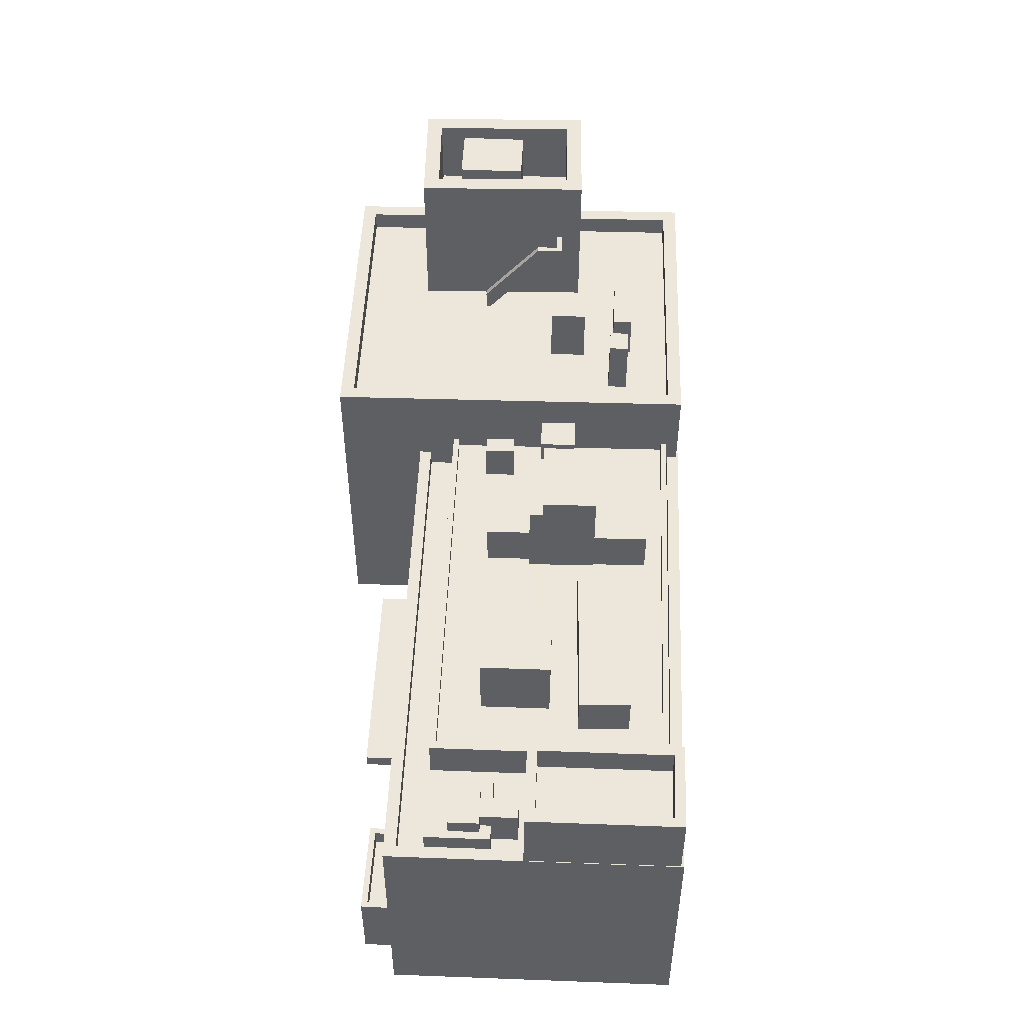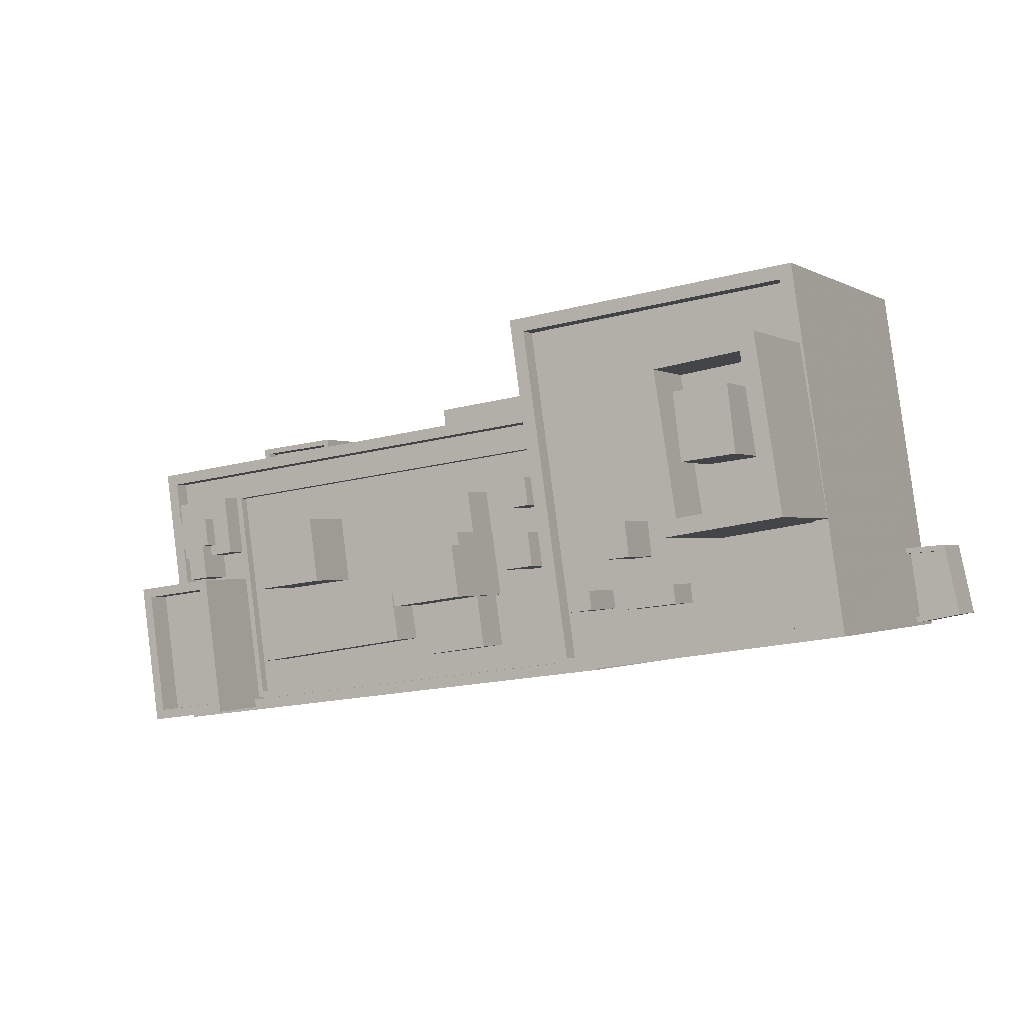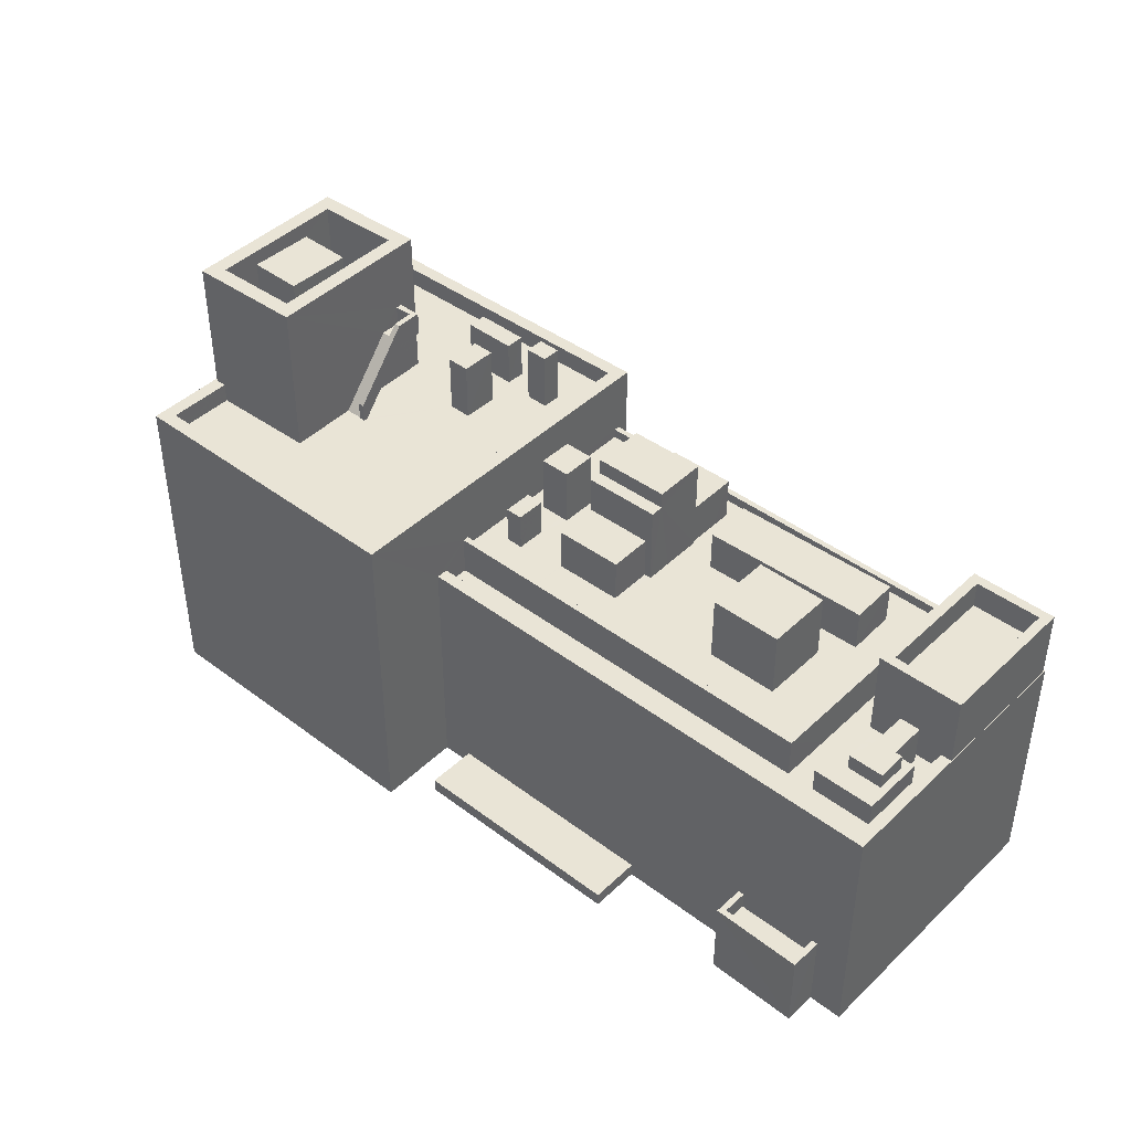
<metadata>
{"format":"obj","ext":"obj","renderer":"f3d","projection":"perspective","resolution":1024,"background":"white","views":[{"elev":50.4,"azim":-79.9,"up":"+Z"},{"elev":-0.8,"azim":26.3,"up":"+Y"},{"elev":42.7,"azim":-130.3,"up":"+Z"}]}
</metadata>
<code>
v -9684 -3.685e+04 30.35
v -9683 -3.686e+04 30.35
v -9685 -3.685e+04 30.35
v -9684 -3.685e+04 30.35
v -9679 -3.685e+04 30.35
v -9657 -3.686e+04 30.33
v -9657 -3.686e+04 30.33
v -9645 -3.684e+04 30.33
v -9660 -3.685e+04 30.33
v -9660 -3.684e+04 30.34
v -9672 -3.685e+04 30.34
v -9673 -3.685e+04 30.34
v -9662 -3.684e+04 30.34
v -9679 -3.685e+04 30.35
v -9642 -3.686e+04 30.32
v -9642 -3.686e+04 30.32
v -9643 -3.685e+04 30.32
v -9641 -3.685e+04 30.32
v -9640 -3.686e+04 30.32
v -9661 -3.685e+04 30.34
v -9649 -3.685e+04 49.21
v -9649 -3.685e+04 49.21
v -9650 -3.685e+04 49.21
v -9650 -3.685e+04 49.21
v -9650 -3.685e+04 49.21
v -9650 -3.685e+04 46.09
v -9650 -3.685e+04 49.21
v -9651 -3.685e+04 46.09
v -9642 -3.686e+04 32.79
v -9640 -3.686e+04 32.79
v -9641 -3.685e+04 32.79
v -9643 -3.685e+04 32.8
v -9642 -3.686e+04 33.59
v -9640 -3.686e+04 33.59
v -9642 -3.686e+04 33.59
v -9641 -3.685e+04 33.59
v -9643 -3.685e+04 33.6
v -9643 -3.685e+04 33.6
v -9641 -3.685e+04 33.59
v -9640 -3.686e+04 33.59
v -9659 -3.684e+04 47.1
v -9645 -3.684e+04 47.09
v -9660 -3.684e+04 47.1
v -9645 -3.684e+04 47.09
v -9652 -3.686e+04 46.09
v -9652 -3.686e+04 46.09
v -9653 -3.686e+04 46.09
v -9654 -3.686e+04 46.09
v -9654 -3.684e+04 46.09
v -9654 -3.685e+04 46.09
v -9653 -3.685e+04 46.09
v -9657 -3.684e+04 46.09
v -9655 -3.686e+04 46.09
v -9655 -3.686e+04 46.09
v -9653 -3.686e+04 46.09
v -9653 -3.685e+04 46.09
v -9652 -3.686e+04 46.09
v -9654 -3.685e+04 46.09
v -9656 -3.686e+04 46.09
v -9657 -3.686e+04 46.09
v -9659 -3.684e+04 46.1
v -9656 -3.686e+04 46.09
v -9645 -3.684e+04 46.08
v -9645 -3.684e+04 46.09
v -9650 -3.684e+04 46.09
v -9649 -3.686e+04 46.08
v -9650 -3.686e+04 46.09
v -9651 -3.685e+04 46.09
v -9650 -3.685e+04 46.09
v -9651 -3.686e+04 46.09
v -9651 -3.685e+04 46.09
v -9651 -3.685e+04 46.09
v -9643 -3.686e+04 46.08
v -9644 -3.685e+04 46.08
v -9649 -3.685e+04 46.09
v -9644 -3.685e+04 47.08
v -9643 -3.686e+04 47.08
v -9643 -3.685e+04 47.08
v -9642 -3.686e+04 47.08
v -9645 -3.684e+04 47.08
v -9644 -3.684e+04 47.08
v -9657 -3.686e+04 47.09
v -9658 -3.686e+04 47.09
v -9672 -3.685e+04 31.04
v -9661 -3.685e+04 31.04
v -9662 -3.684e+04 31.04
v -9673 -3.685e+04 31.04
v -9685 -3.685e+04 42.75
v -9685 -3.685e+04 42.75
v -9660 -3.685e+04 42.73
v -9683 -3.686e+04 42.75
v -9684 -3.686e+04 42.75
v -9660 -3.685e+04 42.73
v -9658 -3.686e+04 42.73
v -9657 -3.686e+04 42.73
v -9657 -3.686e+04 42.73
v -9679 -3.686e+04 42.75
v -9658 -3.686e+04 42.73
v -9679 -3.686e+04 42.75
v -9684 -3.686e+04 42.75
v -9683 -3.686e+04 42.75
v -9681 -3.685e+04 41.85
v -9679 -3.685e+04 41.85
v -9681 -3.685e+04 41.85
v -9684 -3.685e+04 41.85
v -9684 -3.685e+04 41.85
v -9684 -3.685e+04 41.85
v -9685 -3.685e+04 41.85
v -9680 -3.685e+04 41.85
v -9659 -3.685e+04 41.83
v -9660 -3.685e+04 41.83
v -9679 -3.686e+04 41.85
v -9658 -3.686e+04 41.83
v -9678 -3.686e+04 41.84
v -9658 -3.686e+04 41.83
v -9680 -3.686e+04 41.85
v -9684 -3.686e+04 41.85
v -9682 -3.686e+04 41.85
v -9684 -3.685e+04 41.85
v -9681 -3.685e+04 41.85
v -9682 -3.685e+04 41.85
v -9683 -3.685e+04 41.85
v -9683 -3.686e+04 41.85
v -9679 -3.685e+04 33.57
v -9679 -3.685e+04 33.57
v -9684 -3.685e+04 33.58
v -9683 -3.685e+04 33.58
v -9679 -3.685e+04 34.47
v -9679 -3.685e+04 34.47
v -9679 -3.685e+04 34.47
v -9679 -3.685e+04 34.47
v -9683 -3.685e+04 34.48
v -9684 -3.685e+04 34.48
v -9684 -3.685e+04 34.48
v -9684 -3.685e+04 34.48
v -9682 -3.685e+04 43.08
v -9681 -3.685e+04 43.08
v -9682 -3.685e+04 43.08
v -9683 -3.685e+04 43.09
v -9684 -3.685e+04 43.09
v -9683 -3.685e+04 43.09
v -9684 -3.685e+04 43.09
v -9684 -3.685e+04 43.09
v -9681 -3.685e+04 43.08
v -9682 -3.685e+04 43.08
v -9683 -3.685e+04 43.09
v -9682 -3.685e+04 43.08
v -9683 -3.686e+04 43.87
v -9682 -3.686e+04 43.87
v -9683 -3.685e+04 43.88
v -9683 -3.685e+04 43.88
v -9684 -3.685e+04 43.88
v -9682 -3.685e+04 43.87
v -9682 -3.685e+04 43.87
v -9682 -3.685e+04 43.87
v -9661 -3.685e+04 43.36
v -9661 -3.685e+04 43.36
v -9660 -3.685e+04 43.36
v -9660 -3.685e+04 43.36
v -9662 -3.686e+04 43.36
v -9659 -3.686e+04 43.36
v -9663 -3.686e+04 43.36
v -9660 -3.685e+04 43.36
v -9660 -3.685e+04 43.36
v -9660 -3.685e+04 43.36
v -9664 -3.685e+04 43.36
v -9661 -3.685e+04 43.36
v -9661 -3.686e+04 43.36
v -9663 -3.685e+04 43.36
v -9661 -3.685e+04 43.36
v -9663 -3.685e+04 43.36
v -9663 -3.685e+04 43.36
v -9663 -3.685e+04 43.36
v -9659 -3.686e+04 43.36
v -9672 -3.686e+04 43.37
v -9667 -3.686e+04 43.36
v -9667 -3.685e+04 43.36
v -9676 -3.685e+04 43.37
v -9679 -3.686e+04 43.37
v -9676 -3.686e+04 43.37
v -9679 -3.685e+04 43.37
v -9667 -3.685e+04 43.36
v -9673 -3.685e+04 43.37
v -9664 -3.685e+04 43.36
v -9663 -3.685e+04 43.36
v -9667 -3.685e+04 43.36
v -9667 -3.685e+04 43.36
v -9667 -3.685e+04 43.36
v -9663 -3.685e+04 43.36
v -9678 -3.686e+04 43.37
v -9678 -3.686e+04 43.37
v -9676 -3.686e+04 43.37
v -9663 -3.686e+04 43.36
v -9663 -3.686e+04 43.36
v -9668 -3.686e+04 43.36
v -9666 -3.686e+04 43.36
v -9666 -3.686e+04 43.36
v -9658 -3.686e+04 43.36
v -9659 -3.685e+04 43.36
v -9667 -3.686e+04 43.36
v -9677 -3.686e+04 43.37
v -9666 -3.686e+04 43.36
v -9668 -3.686e+04 43.36
v -9678 -3.686e+04 43.87
v -9658 -3.686e+04 43.86
v -9678 -3.686e+04 43.87
v -9679 -3.685e+04 43.87
v -9680 -3.685e+04 43.87
v -9659 -3.685e+04 43.86
v -9659 -3.685e+04 43.86
v -9658 -3.686e+04 43.86
v -9660 -3.685e+04 45.3
v -9661 -3.685e+04 45.3
v -9660 -3.685e+04 45.3
v -9661 -3.685e+04 45.31
v -9659 -3.686e+04 46.39
v -9661 -3.685e+04 46.39
v -9661 -3.686e+04 46.39
v -9660 -3.685e+04 46.39
v -9667 -3.685e+04 48.32
v -9667 -3.686e+04 48.32
v -9663 -3.686e+04 48.31
v -9663 -3.685e+04 48.32
v -9663 -3.685e+04 47.48
v -9663 -3.685e+04 47.48
v -9667 -3.685e+04 47.48
v -9667 -3.685e+04 47.48
v -9667 -3.685e+04 47.48
v -9667 -3.685e+04 45.57
v -9664 -3.685e+04 45.57
v -9667 -3.685e+04 45.57
v -9663 -3.685e+04 45.57
v -9663 -3.686e+04 45.56
v -9666 -3.686e+04 45.57
v -9663 -3.686e+04 45.56
v -9666 -3.686e+04 45.57
v -9676 -3.686e+04 46.75
v -9673 -3.685e+04 46.75
v -9676 -3.685e+04 46.76
v -9672 -3.686e+04 46.75
v -9676 -3.686e+04 45.48
v -9668 -3.686e+04 45.47
v -9677 -3.686e+04 45.48
v -9668 -3.686e+04 45.47
v -9683 -3.686e+04 44.98
v -9680 -3.686e+04 44.98
v -9680 -3.686e+04 44.98
v -9684 -3.686e+04 44.98
v -9680 -3.686e+04 46.38
v -9679 -3.686e+04 46.38
v -9680 -3.686e+04 46.38
v -9680 -3.686e+04 46.38
v -9684 -3.686e+04 46.38
v -9684 -3.686e+04 46.38
v -9683 -3.686e+04 46.38
v -9683 -3.686e+04 46.38
v -9650 -3.686e+04 48.43
v -9653 -3.686e+04 48.43
v -9653 -3.686e+04 48.43
v -9651 -3.686e+04 48.43
v -9655 -3.686e+04 49.09
v -9656 -3.686e+04 49.09
v -9655 -3.686e+04 49.09
v -9656 -3.686e+04 49.09
v -9654 -3.685e+04 49.09
v -9654 -3.685e+04 49.09
v -9653 -3.685e+04 49.09
v -9653 -3.685e+04 49.09
v -9650 -3.685e+04 49.41
v -9649 -3.685e+04 49.41
v -9650 -3.685e+04 49.41
v -9649 -3.685e+04 49.41
v -9650 -3.685e+04 50.41
v -9650 -3.685e+04 50.41
v -9650 -3.685e+04 50.41
v -9650 -3.685e+04 50.41
v -9649 -3.685e+04 50.41
v -9649 -3.685e+04 50.41
v -9649 -3.685e+04 49.41
v -9650 -3.685e+04 49.41
v -9650 -3.685e+04 49.41
v -9651 -3.685e+04 47.03
v -9650 -3.685e+04 50.41
v -9651 -3.685e+04 47.03
v -9650 -3.685e+04 50.41
v -9644 -3.685e+04 50.39
v -9645 -3.684e+04 50.39
v -9645 -3.685e+04 50.39
v -9645 -3.685e+04 50.39
v -9646 -3.685e+04 50.39
v -9646 -3.685e+04 50.39
v -9648 -3.685e+04 50.4
v -9648 -3.685e+04 50.39
v -9649 -3.685e+04 50.4
v -9648 -3.685e+04 50.4
v -9649 -3.685e+04 53.9
v -9644 -3.684e+04 53.89
v -9650 -3.684e+04 53.9
v -9645 -3.684e+04 53.89
v -9644 -3.685e+04 53.89
v -9643 -3.685e+04 53.89
v -9649 -3.685e+04 53.9
v -9648 -3.685e+04 53.89
v -9648 -3.685e+04 53.9
v -9648 -3.685e+04 53.9
v -9645 -3.685e+04 53.89
v -9646 -3.685e+04 53.89
f 1 2 3
f 4 5 1
f 6 2 7
f 8 9 10
f 11 12 13
f 5 4 14
f 15 16 7
f 17 9 8
f 18 15 17
f 19 15 18
f 11 13 20
f 7 20 9
f 2 5 11
f 2 1 5
f 7 2 11
f 15 7 17
f 17 7 9
f 7 11 20
f 21 22 23
f 22 24 23
f 24 25 23
f 26 27 28
f 26 21 27
f 29 30 31
f 32 29 31
f 33 34 35
f 36 37 38
f 36 39 37
f 40 34 33
f 39 34 40
f 39 36 34
f 41 42 43
f 41 44 42
f 45 46 47
f 47 48 45
f 49 50 51
f 52 50 49
f 53 54 55
f 48 47 54
f 52 53 50
f 56 55 57
f 54 47 55
f 58 55 56
f 53 58 50
f 53 55 58
f 59 48 54
f 48 59 60
f 52 61 62
f 53 52 62
f 61 60 62
f 62 60 59
f 63 64 65
f 45 66 67
f 64 49 65
f 68 69 65
f 66 28 70
f 69 68 71
f 70 56 57
f 70 51 56
f 49 51 72
f 72 51 28
f 46 45 67
f 65 72 68
f 70 67 66
f 49 72 65
f 70 28 51
f 73 74 75
f 73 75 66
f 75 28 66
f 75 26 28
f 76 77 78
f 77 79 78
f 80 81 44
f 44 81 42
f 78 79 42
f 81 78 42
f 77 82 83
f 79 77 83
f 83 41 43
f 83 82 41
f 84 85 86
f 87 84 86
f 88 89 90
f 88 91 92
f 90 89 93
f 94 95 96
f 97 91 95
f 98 99 97
f 98 97 94
f 89 92 100
f 101 91 97
f 92 91 101
f 88 92 89
f 94 97 95
f 102 103 104
f 105 106 107
f 105 107 108
f 109 110 111
f 104 103 109
f 107 104 108
f 108 109 111
f 108 104 109
f 112 113 114
f 113 115 114
f 116 112 114
f 117 116 118
f 119 105 117
f 103 116 114
f 103 102 120
f 106 105 119
f 120 121 118
f 122 119 123
f 118 123 117
f 116 120 118
f 123 119 117
f 103 120 116
f 124 125 126
f 127 124 126
f 128 129 130
f 129 131 130
f 132 133 134
f 130 131 135
f 133 130 135
f 134 133 135
f 136 137 138
f 139 140 141
f 140 142 143
f 137 144 145
f 146 139 141
f 144 143 145
f 147 136 138
f 142 140 139
f 145 143 142
f 138 137 145
f 148 149 150
f 151 150 152
f 153 154 155
f 150 149 153
f 152 153 155
f 150 153 152
f 156 157 158
f 159 156 158
f 160 161 162
f 163 164 165
f 166 167 165
f 162 168 169
f 169 170 171
f 172 173 166
f 161 174 168
f 171 170 173
f 159 158 164
f 156 170 157
f 169 168 170
f 163 159 164
f 167 163 165
f 167 173 156
f 162 161 168
f 166 173 167
f 156 173 170
f 175 176 177
f 178 179 180
f 179 178 181
f 175 182 183
f 183 166 181
f 172 166 184
f 185 172 184
f 183 181 178
f 177 176 186
f 187 184 166
f 182 188 187
f 175 177 182
f 182 187 183
f 187 166 183
f 171 189 169
f 190 191 192
f 193 194 162
f 192 191 195
f 162 194 160
f 196 191 160
f 197 195 196
f 194 196 160
f 195 191 196
f 161 198 174
f 174 198 164
f 164 199 165
f 164 198 199
f 197 200 195
f 201 190 192
f 201 179 190
f 197 202 200
f 200 203 195
f 175 201 203
f 179 201 180
f 176 203 200
f 180 201 175
f 175 203 176
f 204 205 206
f 204 207 208
f 207 209 208
f 207 210 209
f 205 211 206
f 204 206 207
f 212 213 214
f 212 215 213
f 216 217 218
f 216 219 217
f 220 221 222
f 223 220 222
f 224 225 226
f 225 227 226
f 227 228 226
f 229 230 231
f 229 232 230
f 233 234 235
f 233 236 234
f 237 238 239
f 237 240 238
f 241 242 243
f 241 244 242
f 245 246 247
f 248 245 247
f 249 250 251
f 252 249 251
f 251 253 254
f 255 250 249
f 256 250 255
f 256 254 253
f 251 254 252
f 254 256 255
f 257 258 259
f 257 260 258
f 261 262 263
f 261 264 262
f 265 266 267
f 268 265 267
f 269 270 271
f 269 272 270
f 273 274 275
f 274 276 275
f 275 277 278
f 275 276 277
f 279 69 280
f 69 71 280
f 71 281 280
f 282 283 284
f 282 285 283
f 286 287 288
f 289 286 288
f 287 290 291
f 287 291 288
f 292 293 289
f 293 292 294
f 294 295 290
f 289 288 292
f 290 295 291
f 292 295 294
f 296 297 298
f 296 299 297
f 300 301 297
f 299 300 297
f 300 302 301
f 300 303 302
f 296 298 302
f 303 296 302
f 304 305 306
f 307 304 306
f 32 31 36
f 38 32 36
f 34 31 30
f 34 36 31
f 29 34 30
f 29 35 34
f 17 39 18
f 17 37 39
f 40 19 18
f 39 40 18
f 15 19 40
f 33 15 40
f 17 8 37
f 8 42 37
f 15 33 16
f 37 42 79
f 29 32 35
f 16 33 79
f 33 35 79
f 38 37 79
f 35 32 38
f 35 38 79
f 7 16 96
f 94 96 83
f 83 96 79
f 96 16 79
f 115 113 98
f 10 9 90
f 10 90 43
f 205 98 94
f 205 94 83
f 111 110 93
f 43 210 83
f 205 115 98
f 211 199 198
f 211 205 83
f 209 93 110
f 209 90 93
f 210 199 211
f 43 209 210
f 43 90 209
f 210 211 83
f 42 8 10
f 43 42 10
f 64 44 49
f 52 49 41
f 52 41 61
f 49 44 41
f 80 44 64
f 63 80 64
f 74 73 77
f 76 74 77
f 60 82 48
f 48 82 45
f 45 82 66
f 66 82 77
f 66 77 73
f 61 82 60
f 61 41 82
f 12 84 87
f 12 11 84
f 86 13 12
f 87 86 12
f 85 20 13
f 86 85 13
f 88 134 3
f 3 134 1
f 88 90 129
f 85 90 9
f 5 84 11
f 85 9 20
f 127 128 124
f 5 129 84
f 128 88 129
f 127 132 128
f 134 88 132
f 84 90 85
f 129 90 84
f 132 88 128
f 95 91 2
f 6 95 2
f 3 91 88
f 3 2 91
f 7 95 6
f 7 96 95
f 98 112 99
f 98 113 112
f 108 89 105
f 105 100 117
f 105 89 100
f 93 89 108
f 111 93 108
f 128 130 125
f 124 128 125
f 132 126 133
f 132 127 126
f 130 126 125
f 130 133 126
f 134 135 4
f 1 134 4
f 131 14 4
f 135 131 4
f 129 14 131
f 129 5 14
f 141 119 122
f 141 140 119
f 121 120 137
f 136 121 137
f 119 140 106
f 140 143 106
f 143 107 106
f 144 107 143
f 144 104 107
f 104 144 102
f 144 137 102
f 137 120 102
f 147 153 136
f 121 136 118
f 118 136 149
f 136 153 149
f 149 148 123
f 118 149 123
f 150 141 148
f 148 141 123
f 150 146 141
f 123 141 122
f 139 150 151
f 139 146 150
f 142 151 152
f 142 139 151
f 142 152 155
f 145 142 155
f 145 155 154
f 138 145 154
f 147 154 153
f 147 138 154
f 191 206 160
f 206 211 160
f 160 211 161
f 211 198 161
f 181 207 179
f 190 179 206
f 190 206 191
f 179 207 206
f 166 165 210
f 181 166 207
f 165 199 210
f 207 166 210
f 205 204 114
f 115 205 114
f 109 103 208
f 208 103 204
f 103 114 204
f 209 109 208
f 209 110 109
f 156 214 213
f 156 159 214
f 167 213 215
f 167 156 213
f 167 215 212
f 163 167 212
f 163 212 214
f 159 163 214
f 168 174 216
f 218 168 216
f 170 168 218
f 217 170 218
f 170 217 157
f 217 219 157
f 157 219 158
f 219 164 158
f 216 174 164
f 219 216 164
f 236 200 202
f 200 236 221
f 193 162 233
f 222 221 233
f 162 222 233
f 233 221 236
f 186 176 226
f 176 200 226
f 226 221 220
f 226 200 221
f 189 224 169
f 169 224 223
f 223 224 220
f 224 226 220
f 222 162 169
f 223 222 169
f 188 182 229
f 182 227 229
f 172 185 232
f 229 227 225
f 232 229 225
f 172 232 173
f 173 232 225
f 225 224 171
f 225 171 173
f 224 189 171
f 177 226 228
f 177 186 226
f 182 228 227
f 182 177 228
f 187 229 231
f 187 188 229
f 230 187 231
f 230 184 187
f 184 230 232
f 185 184 232
f 196 194 235
f 234 196 235
f 202 197 236
f 236 197 234
f 197 196 234
f 193 233 235
f 194 193 235
f 178 180 237
f 239 178 237
f 238 178 239
f 238 183 178
f 240 183 238
f 240 175 183
f 240 180 175
f 240 237 180
f 201 192 241
f 243 201 241
f 242 201 243
f 242 203 201
f 244 203 242
f 244 195 203
f 244 192 195
f 244 241 192
f 252 248 247
f 252 254 248
f 249 247 246
f 249 252 247
f 249 246 245
f 255 249 245
f 255 245 248
f 254 255 248
f 112 116 99
f 97 99 250
f 250 99 251
f 99 116 251
f 101 250 256
f 101 97 250
f 92 256 253
f 92 101 256
f 116 100 251
f 251 100 253
f 116 117 100
f 253 100 92
f 47 46 259
f 46 67 257
f 259 46 257
f 259 258 55
f 47 259 55
f 70 57 260
f 57 55 258
f 57 258 260
f 70 257 67
f 70 260 257
f 263 262 59
f 54 263 59
f 262 264 62
f 59 262 62
f 62 261 53
f 62 264 261
f 53 263 54
f 53 261 263
f 58 267 266
f 58 56 267
f 50 58 266
f 265 50 266
f 268 50 265
f 268 51 50
f 267 51 268
f 267 56 51
f 278 269 275
f 278 272 269
f 271 275 269
f 271 273 275
f 277 276 24
f 22 277 24
f 25 24 276
f 274 25 276
f 279 280 270
f 274 273 271
f 271 270 280
f 271 280 23
f 271 23 25
f 274 271 25
f 68 284 71
f 71 284 281
f 284 283 281
f 72 28 282
f 282 27 285
f 282 28 27
f 21 23 27
f 281 285 27
f 281 283 285
f 23 280 281
f 23 281 27
f 72 282 284
f 68 72 284
f 65 69 298
f 298 278 302
f 26 75 21
f 277 75 302
f 270 69 279
f 270 272 278
f 21 75 22
f 277 22 75
f 278 277 302
f 298 69 270
f 298 270 278
f 287 299 290
f 290 296 294
f 290 299 296
f 300 287 286
f 300 299 287
f 293 303 289
f 289 300 286
f 289 303 300
f 303 293 294
f 296 303 294
f 301 81 297
f 301 78 81
f 78 301 76
f 301 302 76
f 76 75 74
f 76 302 75
f 297 80 298
f 298 80 65
f 297 81 80
f 65 80 63
f 292 306 305
f 292 288 306
f 295 305 304
f 295 292 305
f 295 304 307
f 291 295 307
f 291 307 306
f 288 291 306

</code>
